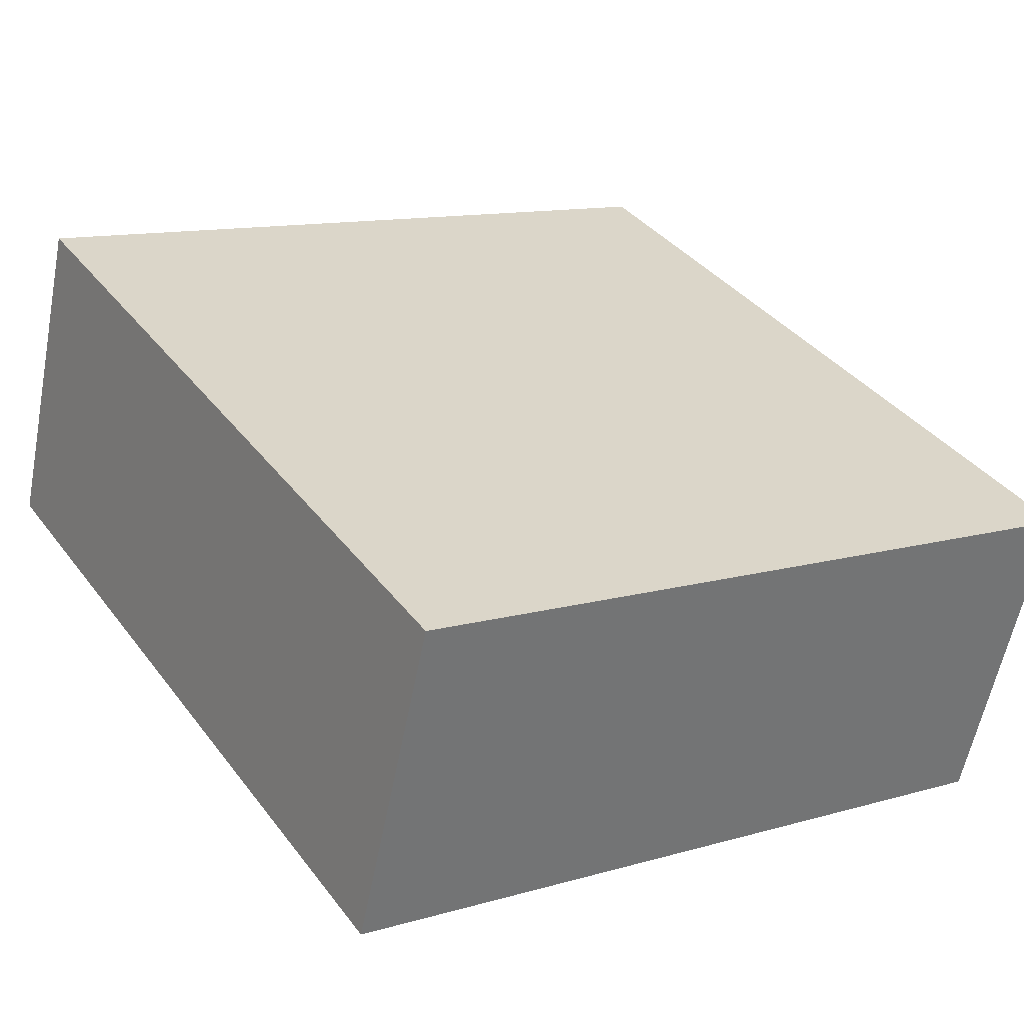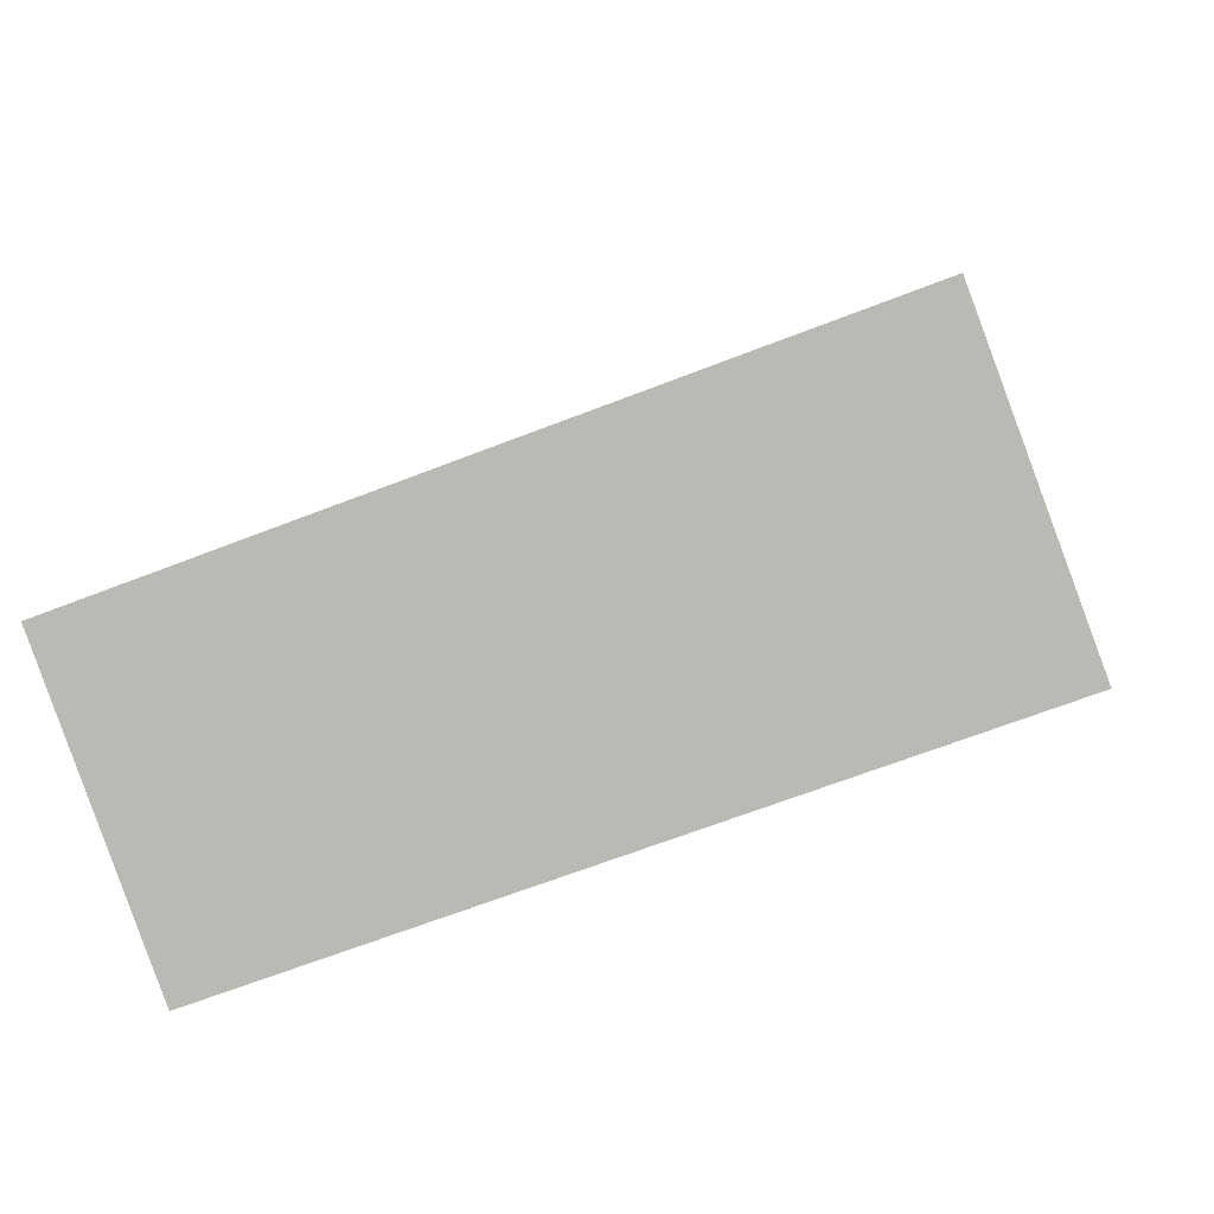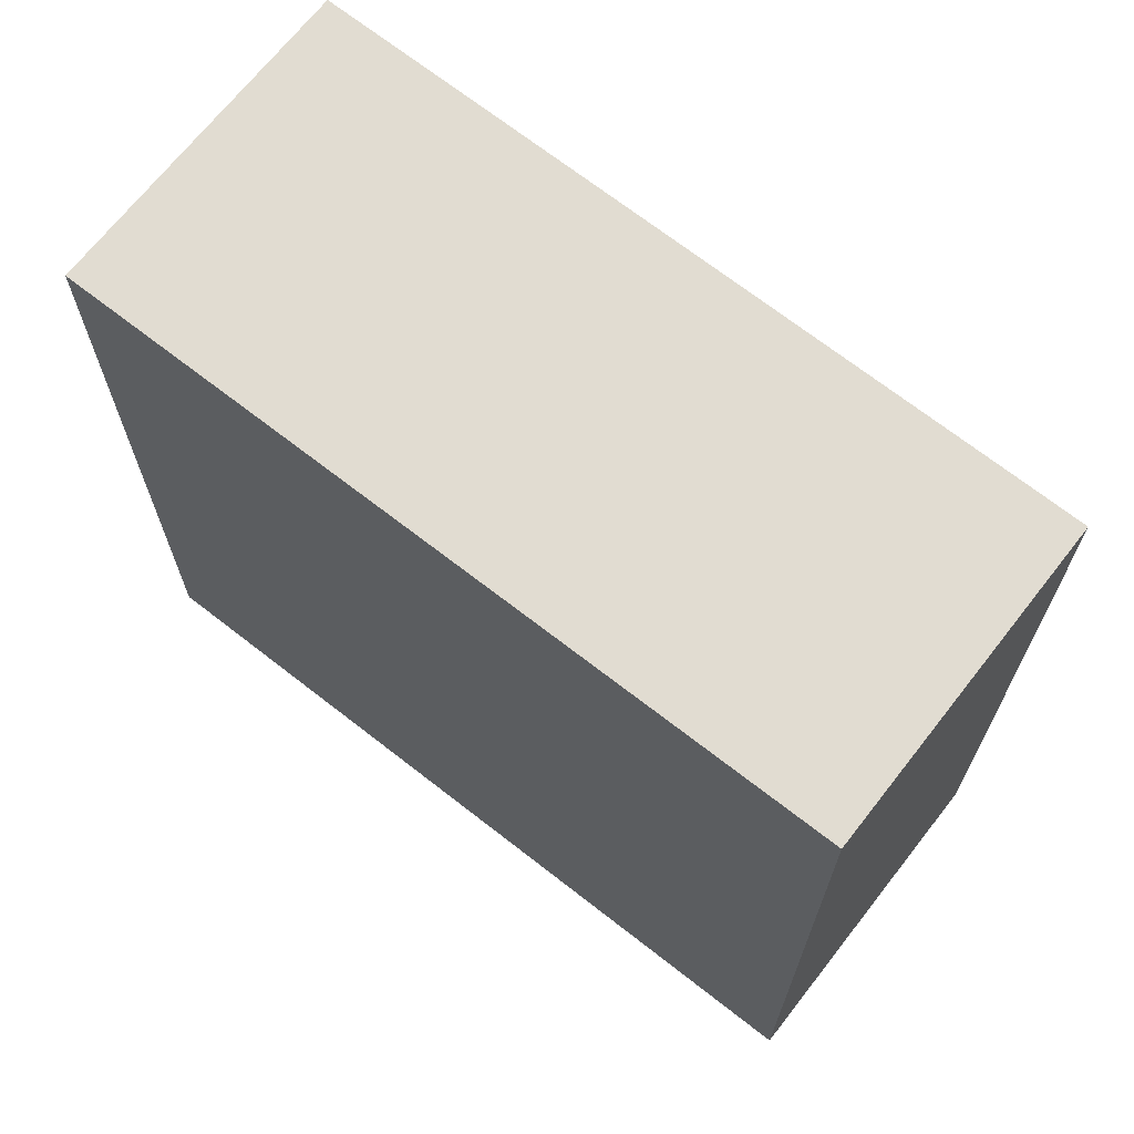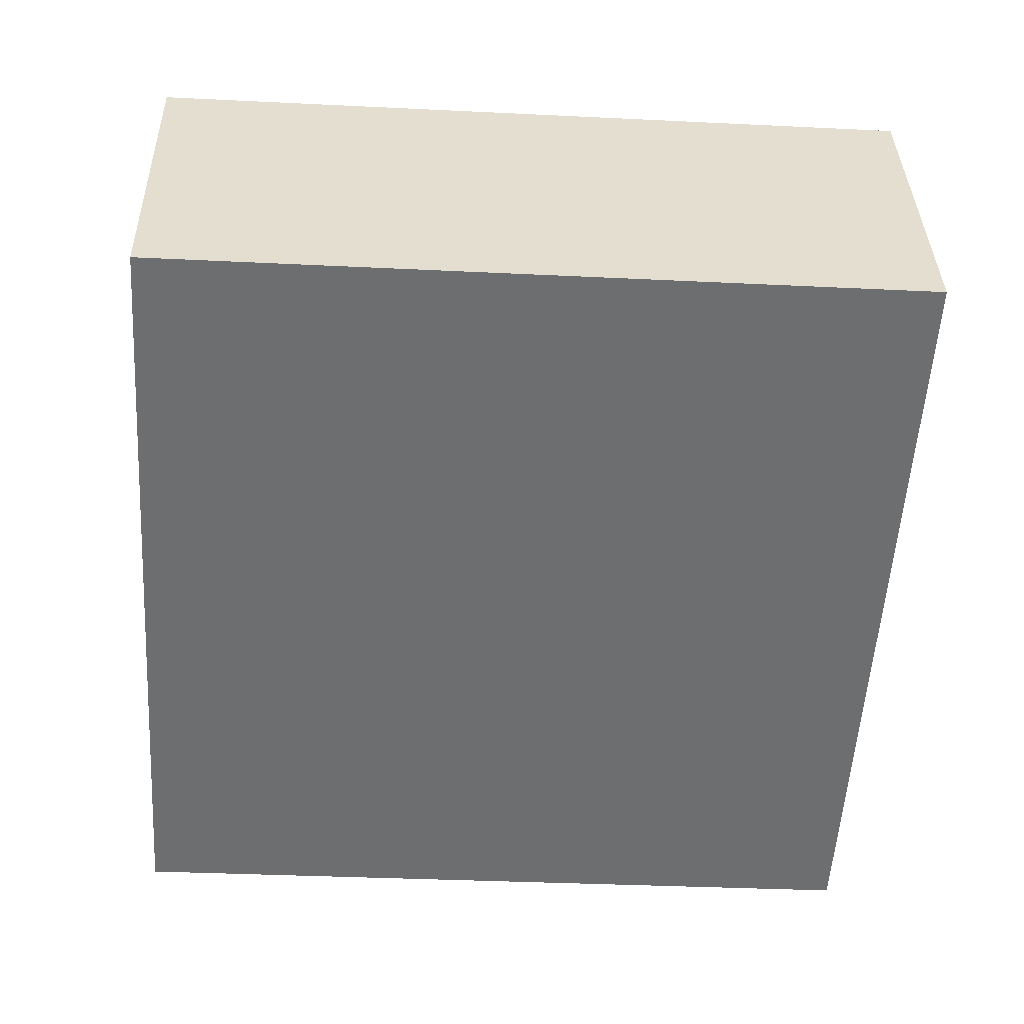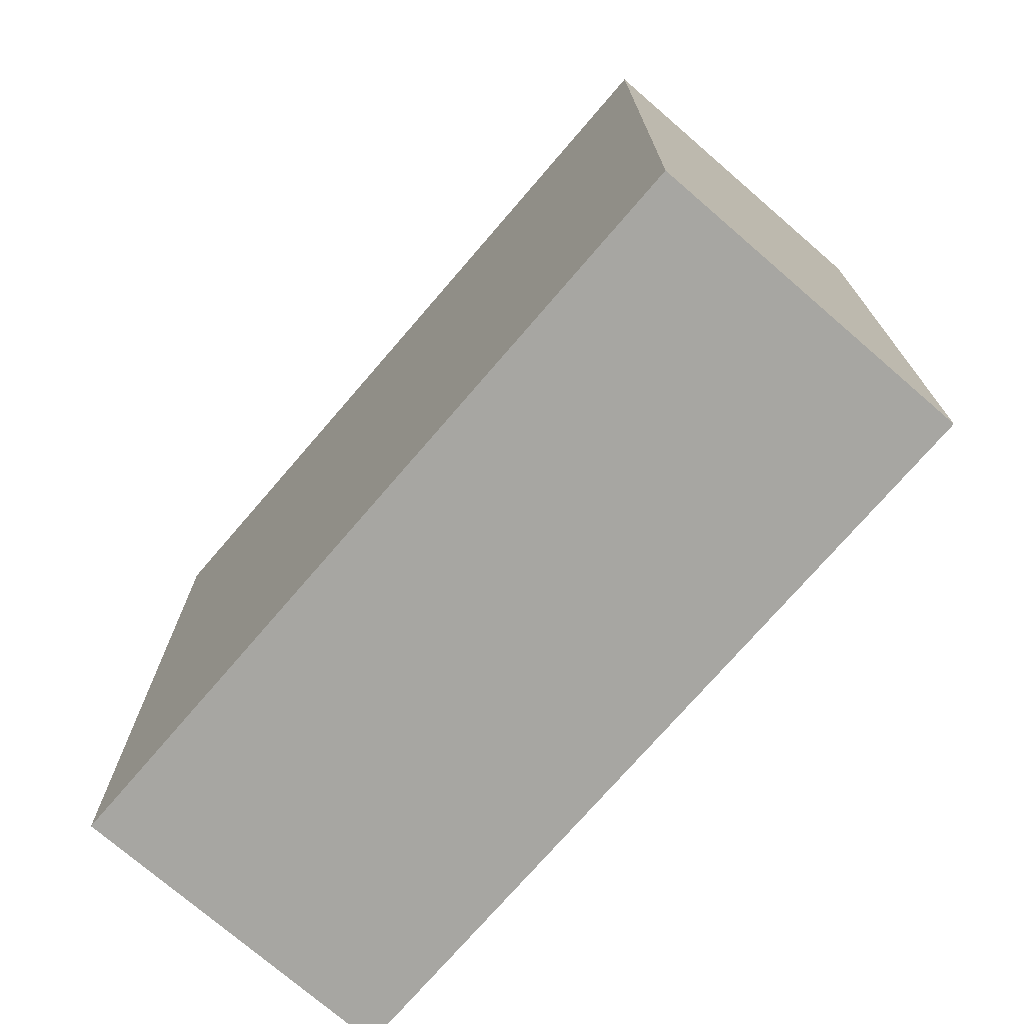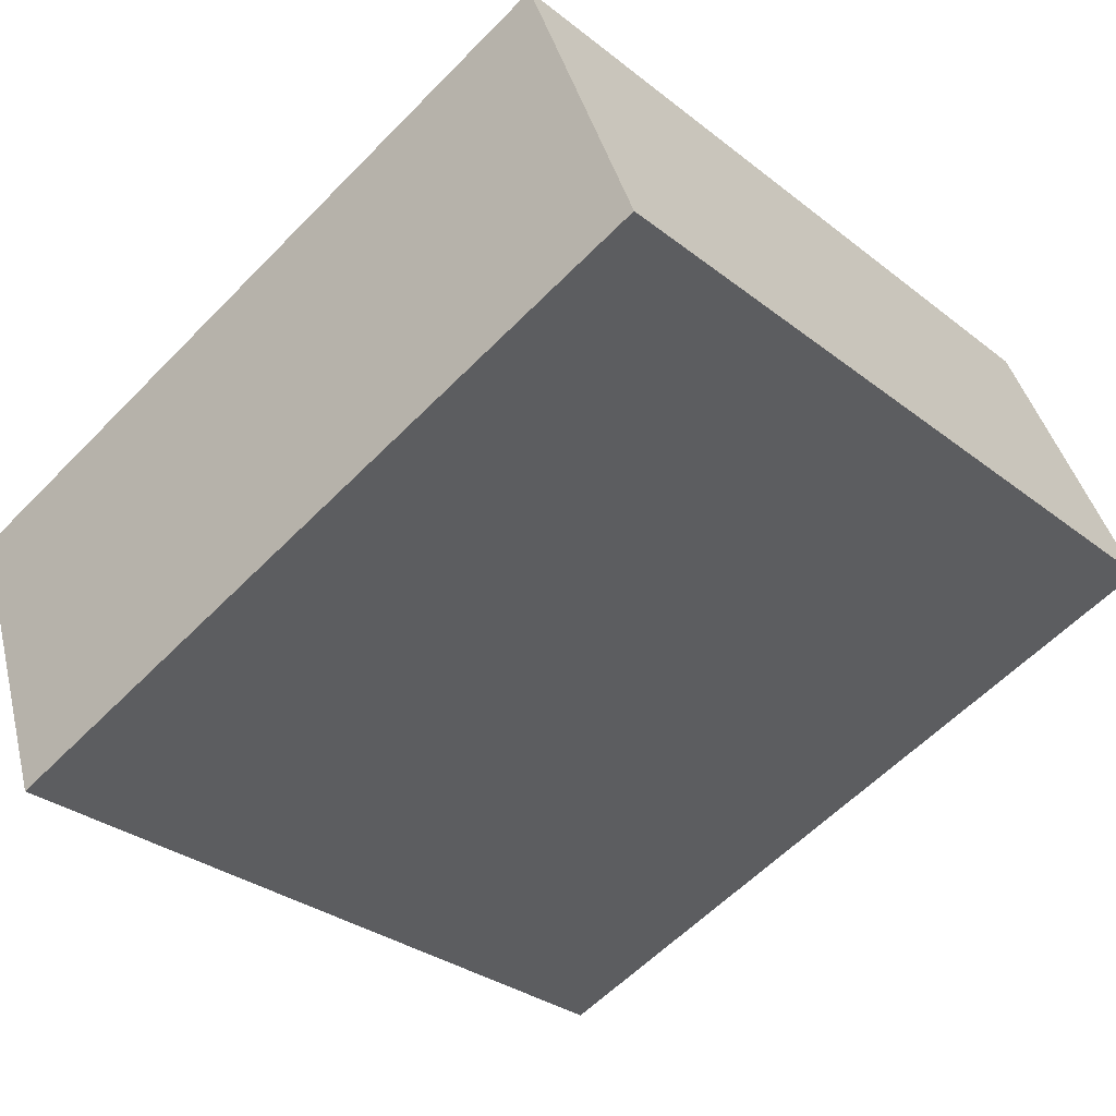
<metadata>
{"format":"obj","ext":"obj","renderer":"f3d","projection":"perspective","resolution":1024,"background":"white","views":[{"elev":12.2,"azim":55.7,"up":"+Z"},{"elev":5.4,"azim":-173.9,"up":"+Z"},{"elev":69.0,"azim":58.3,"up":"+Y"},{"elev":-34.0,"azim":-93.8,"up":"+Z"},{"elev":-74.0,"azim":-110.6,"up":"+Y"},{"elev":-31.4,"azim":-137.7,"up":"+Z"}]}
</metadata>
<code>
v  2.801 2.876 -1.023
v  0.441 2.876 1.194
v  3.239 2.876 0.161
v  0 2.876 1.761e-16
v  3.239 -9.858e-18 0.161
v  2.801 6.264e-17 -1.023
v  0 0 0
v  0.441 -7.311e-17 1.194
g defaultobject
f 1 2 3
f 2 1 4
f 5 1 3
f 1 5 6
f 6 4 1
f 4 6 7
f 7 2 4
f 2 7 8
f 8 3 2
f 3 8 5
f 8 6 5
f 6 8 7

</code>
